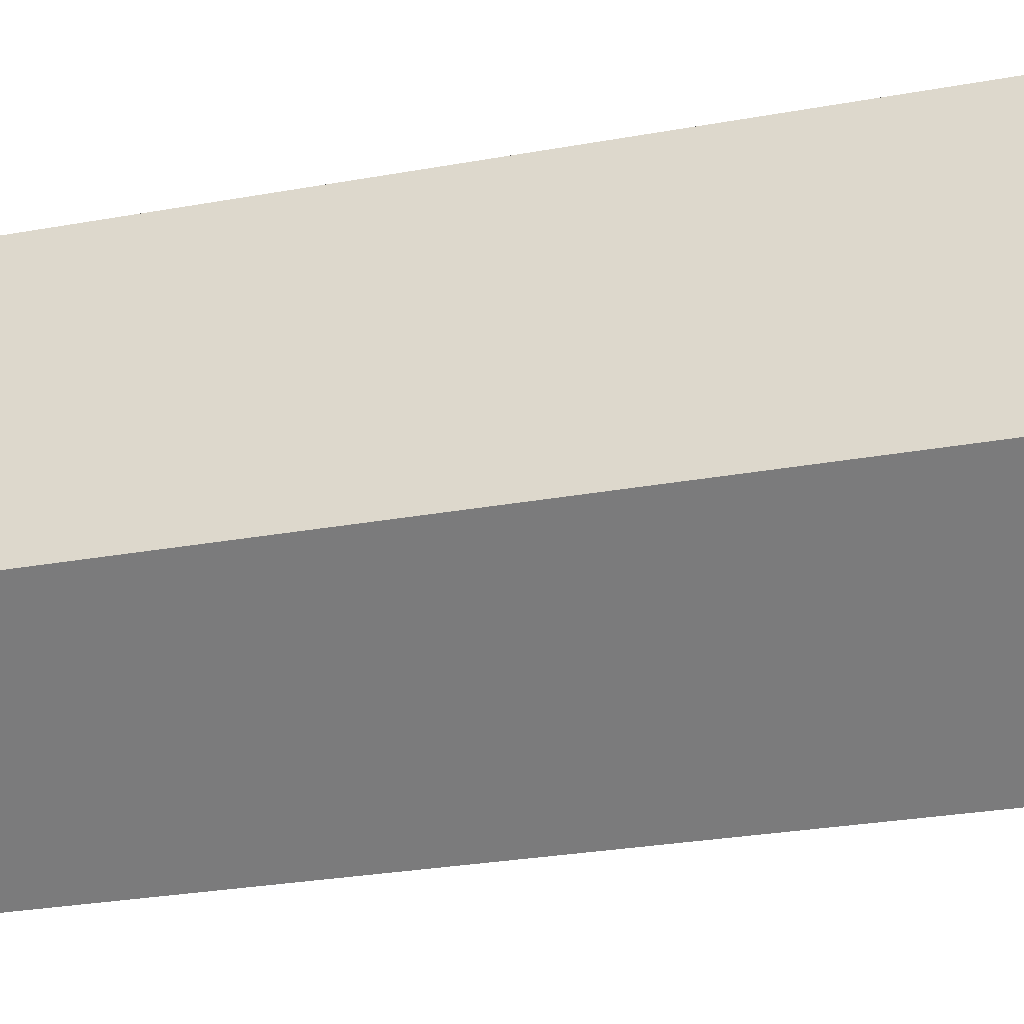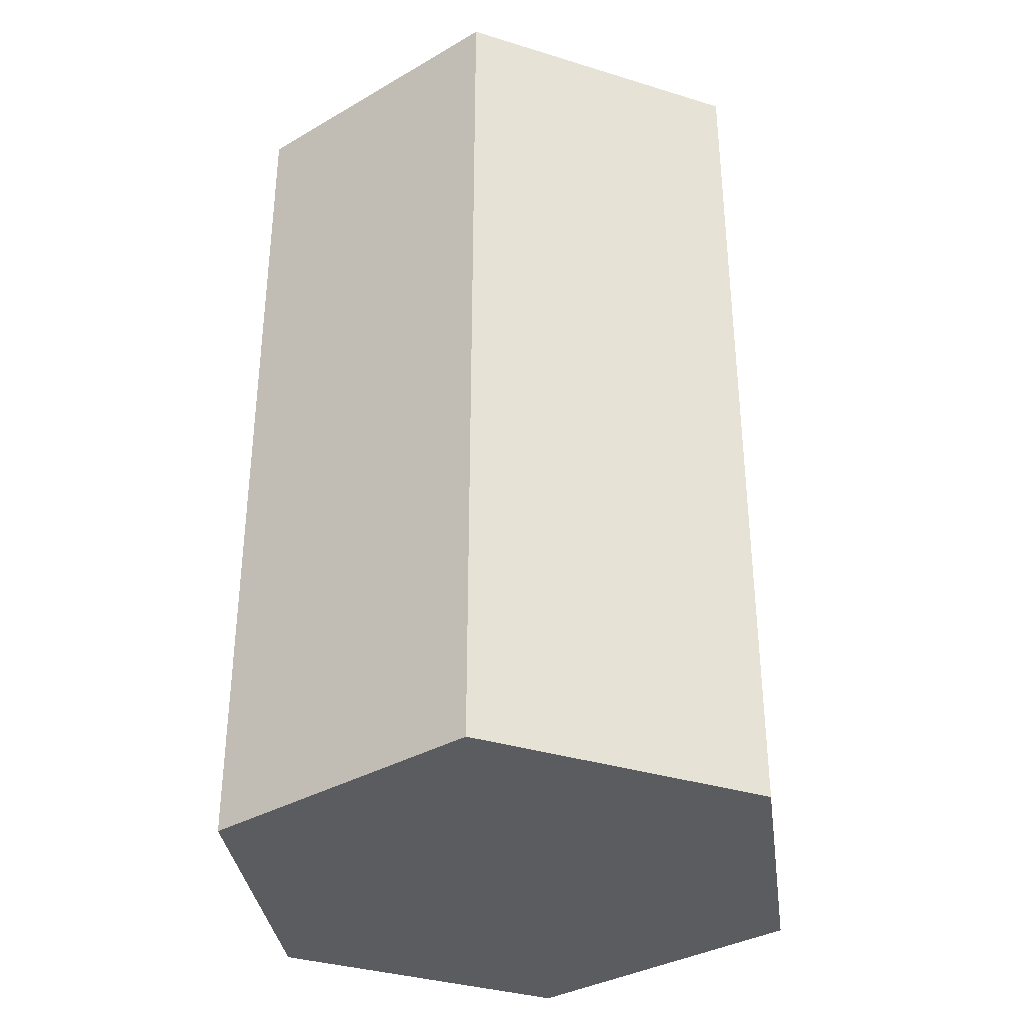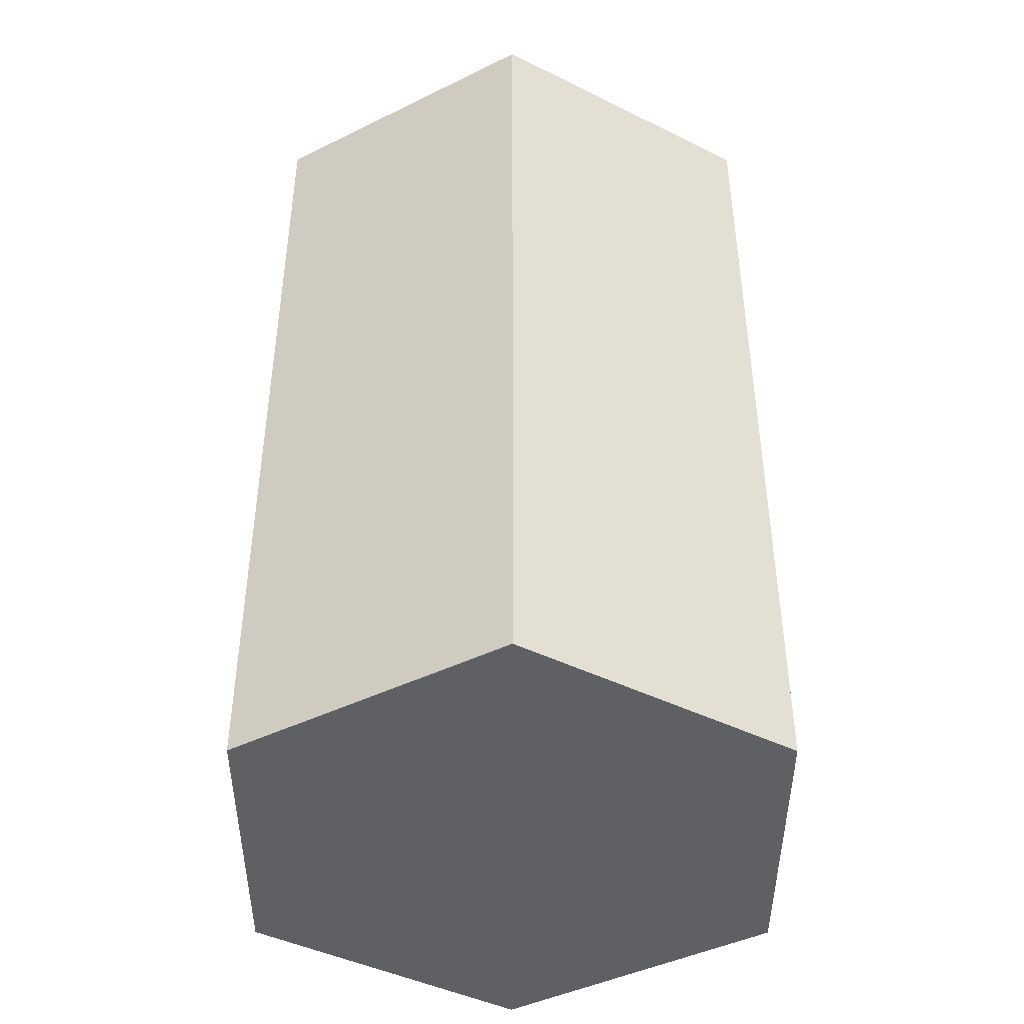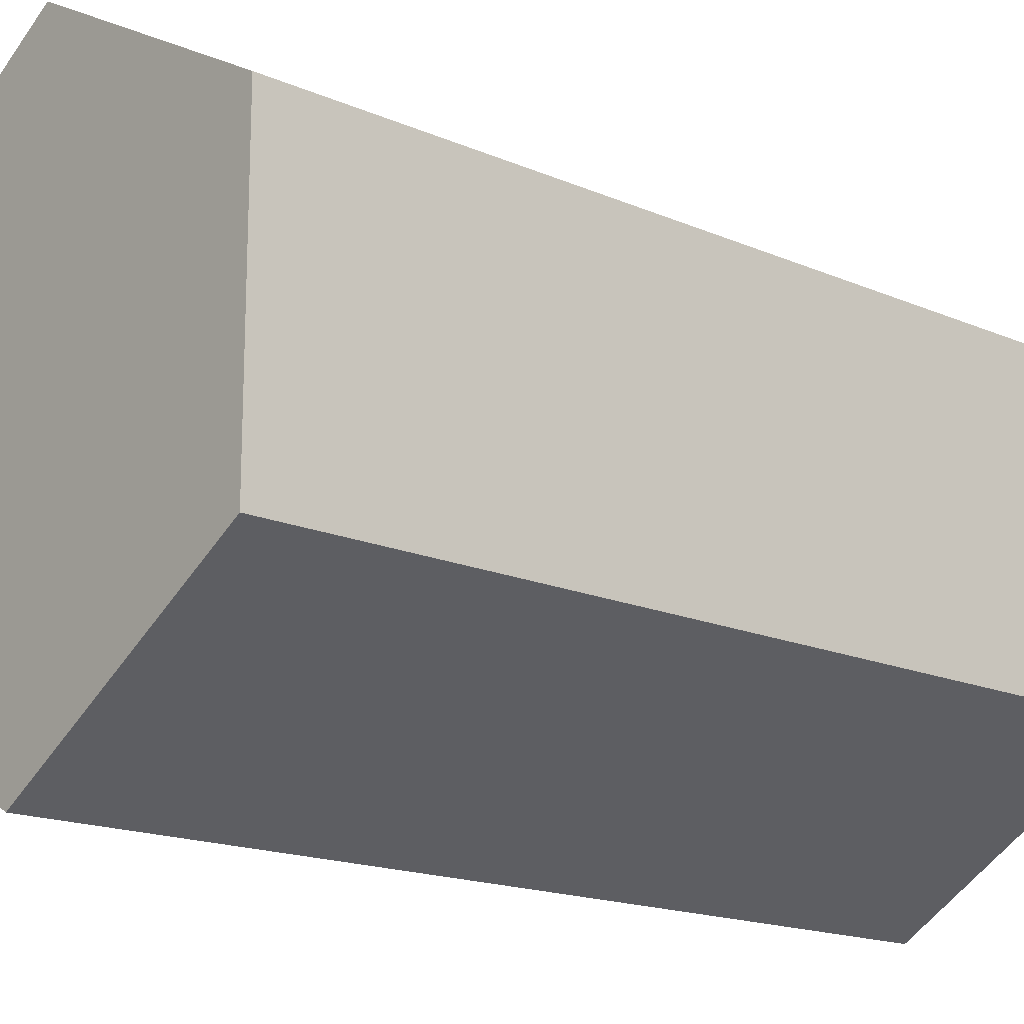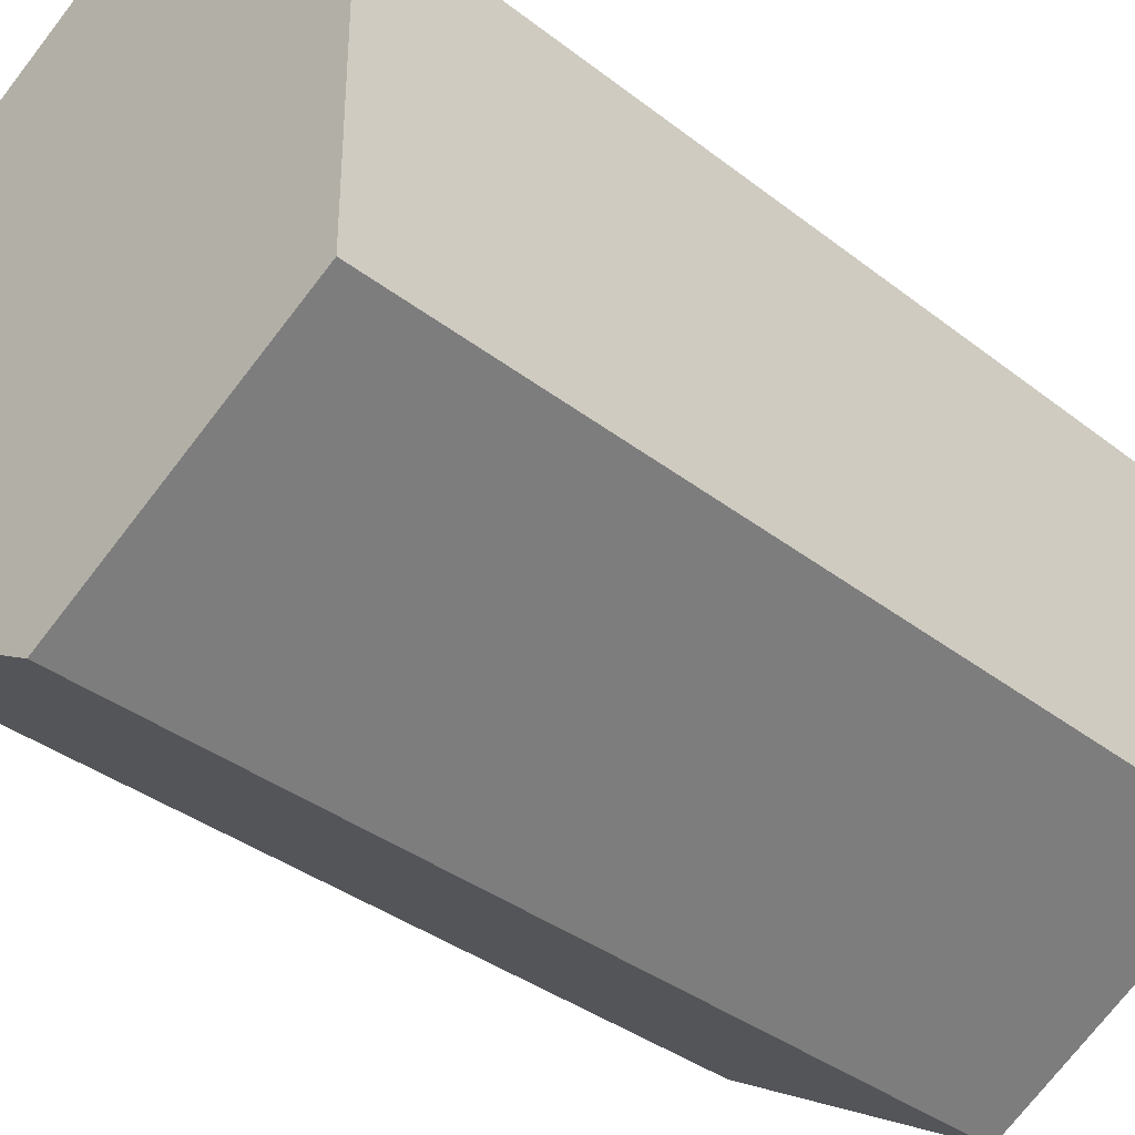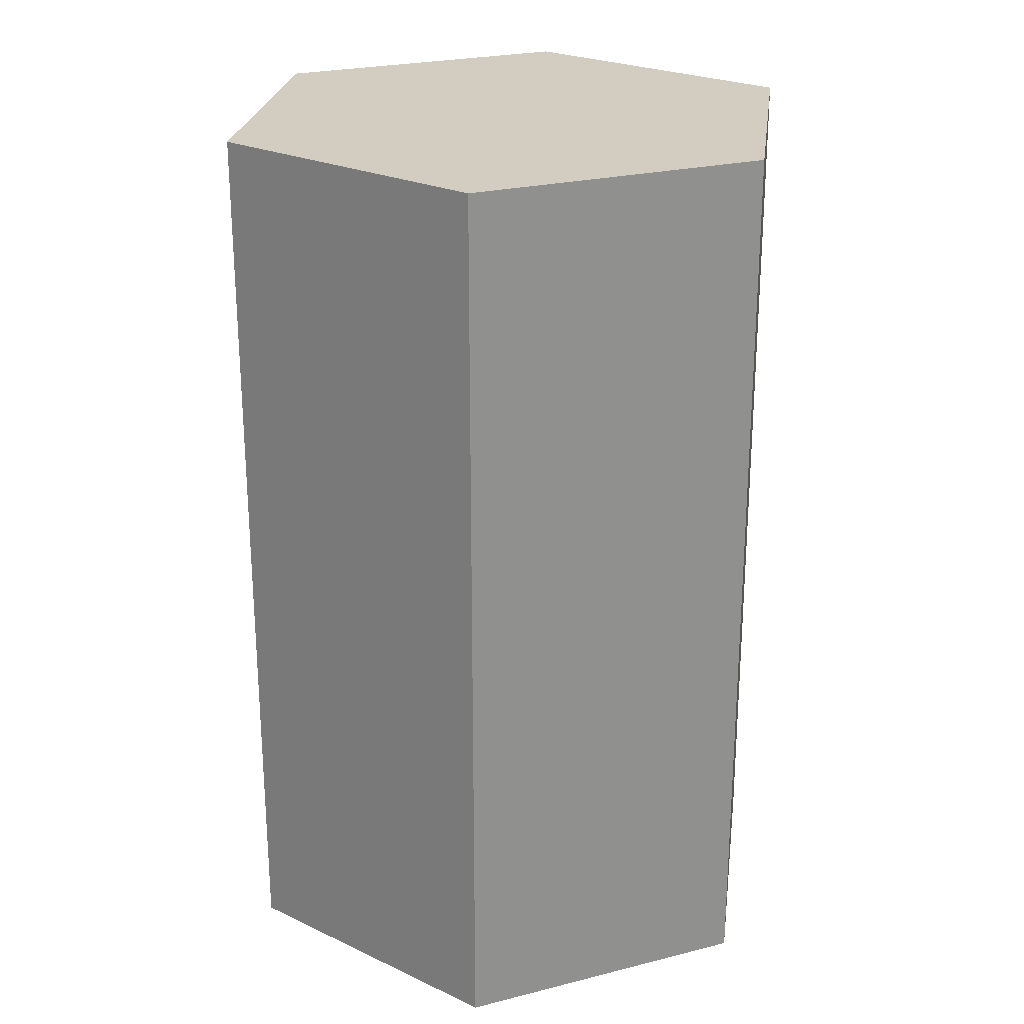
<metadata>
{"format":"obj","ext":"obj","renderer":"f3d","projection":"perspective","resolution":1024,"background":"white","views":[{"elev":-30.3,"azim":104.4,"up":"+Z"},{"elev":-35.1,"azim":127.7,"up":"+Y"},{"elev":-44.1,"azim":119.9,"up":"+Y"},{"elev":-17.0,"azim":-130.9,"up":"+Z"},{"elev":-36.3,"azim":-135.3,"up":"+Z"},{"elev":24.5,"azim":-172.5,"up":"+Y"}]}
</metadata>
<code>
g Mesh1 Model
v 0 0 -58.9
v 51.01 0 -29.45
v 51.01 0 29.45
v -7.213e-15 0 58.9
v -51.01 0 29.45
v -51.01 0 -29.45
f 1 2 3 4 5 6
v 0 176 -58.9
v 51.01 176 -29.45
f 2 1 7 8
v -51.01 176 -29.45
f 1 6 9 7
v -51.01 176 29.45
f 6 5 10 9
v -7.213e-15 176 58.9
f 5 4 11 10
v 51.01 176 29.45
f 4 3 12 11
f 3 2 8 12
f 8 7 9 10 11 12

</code>
